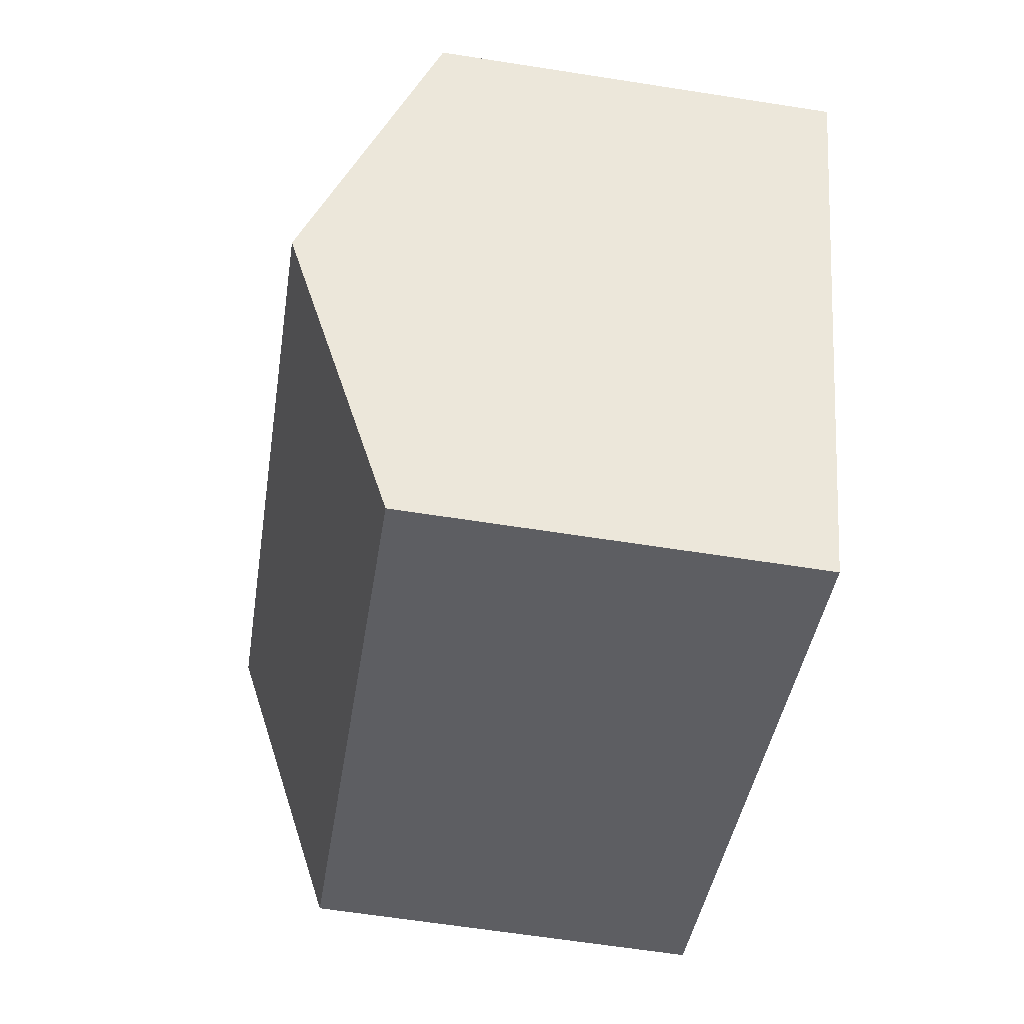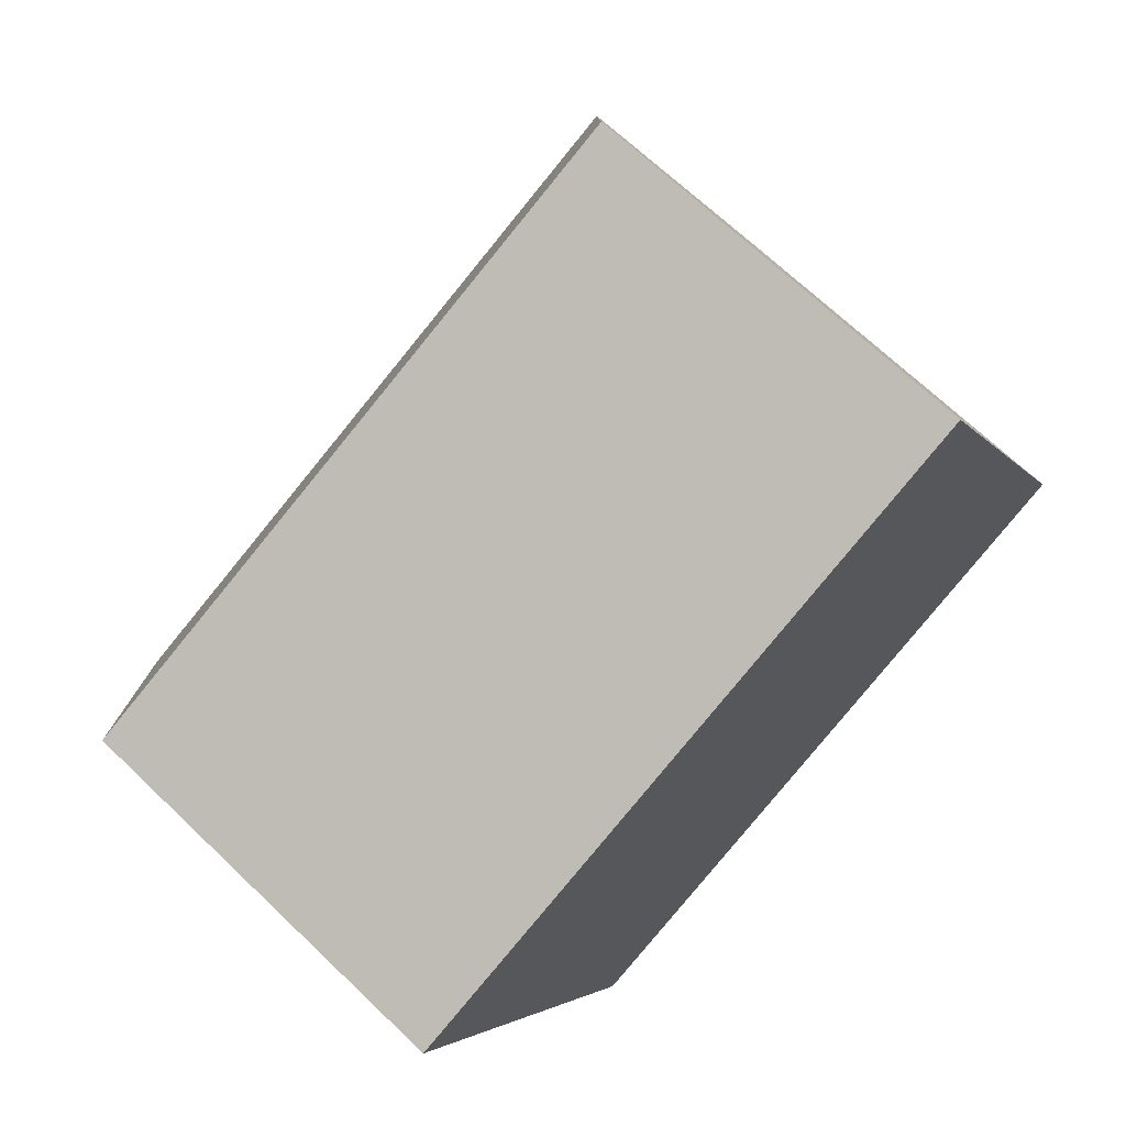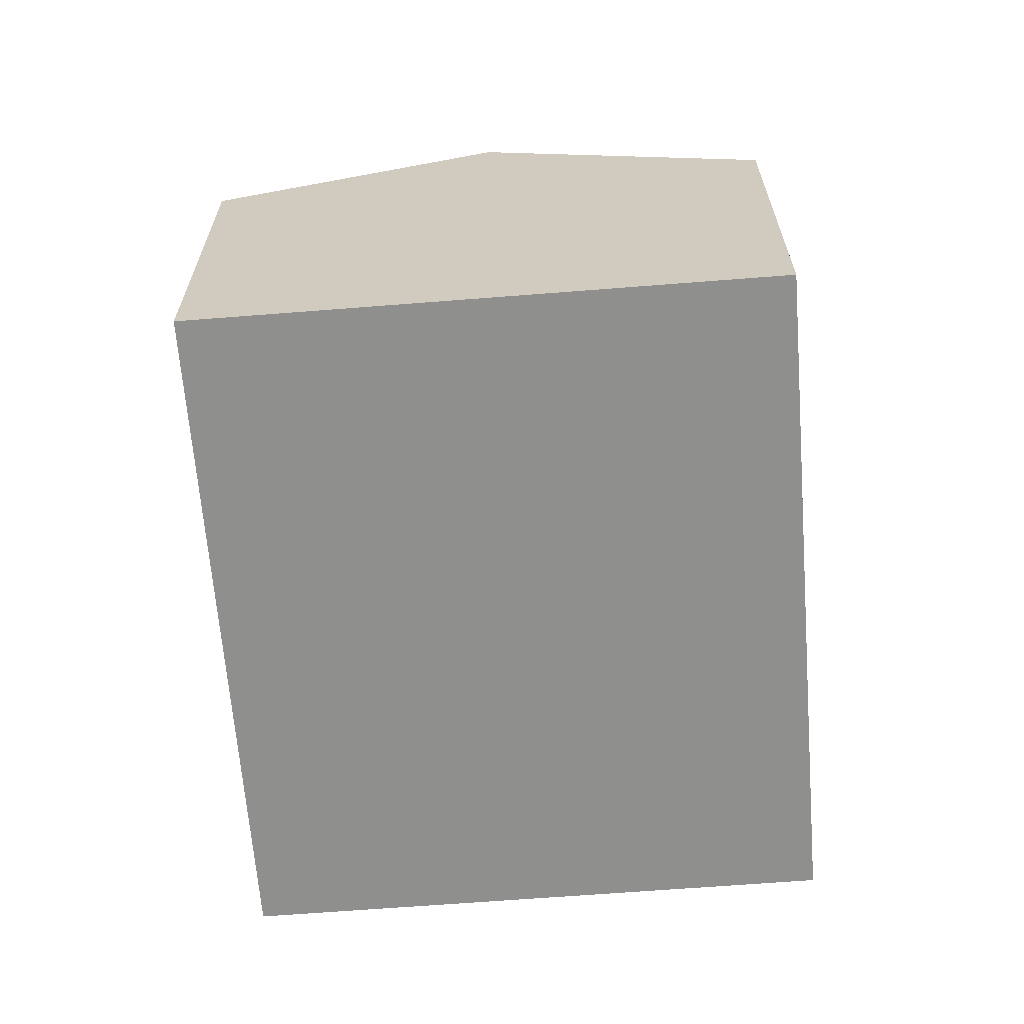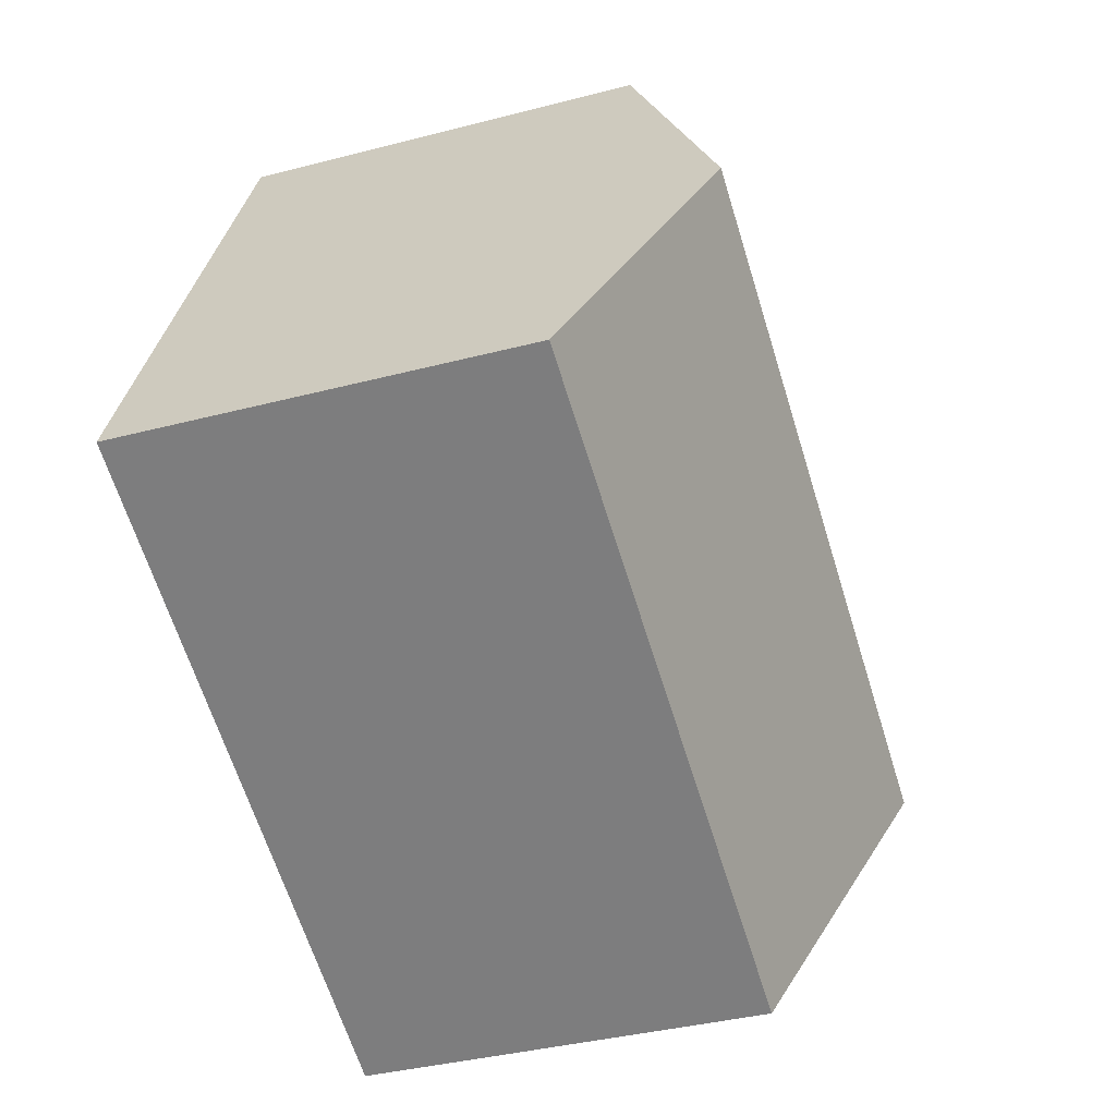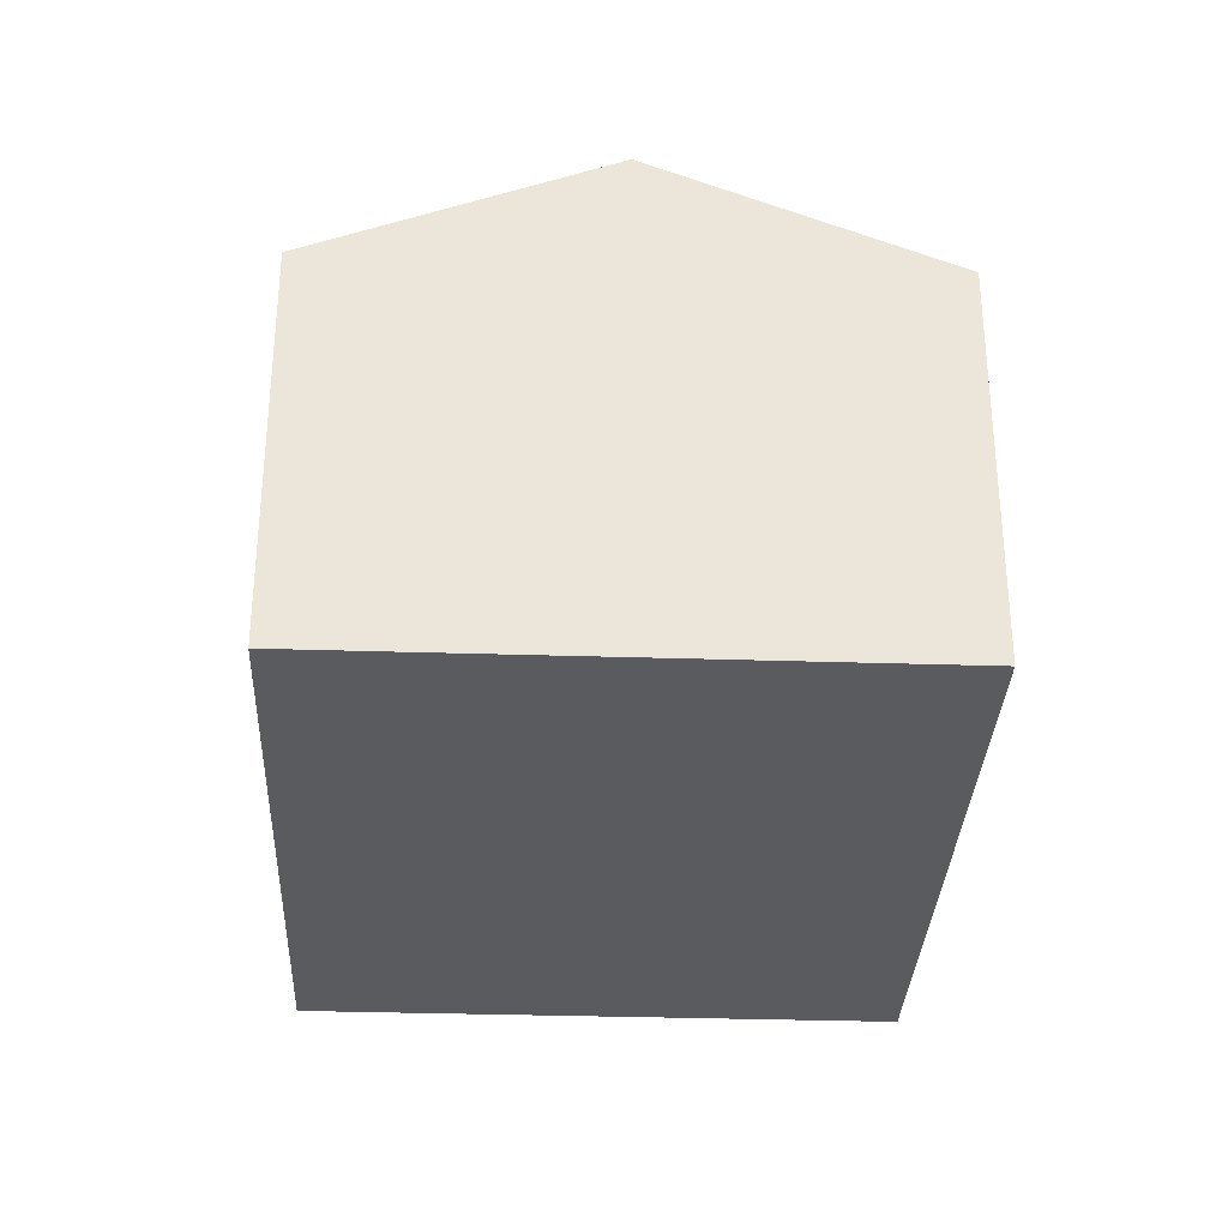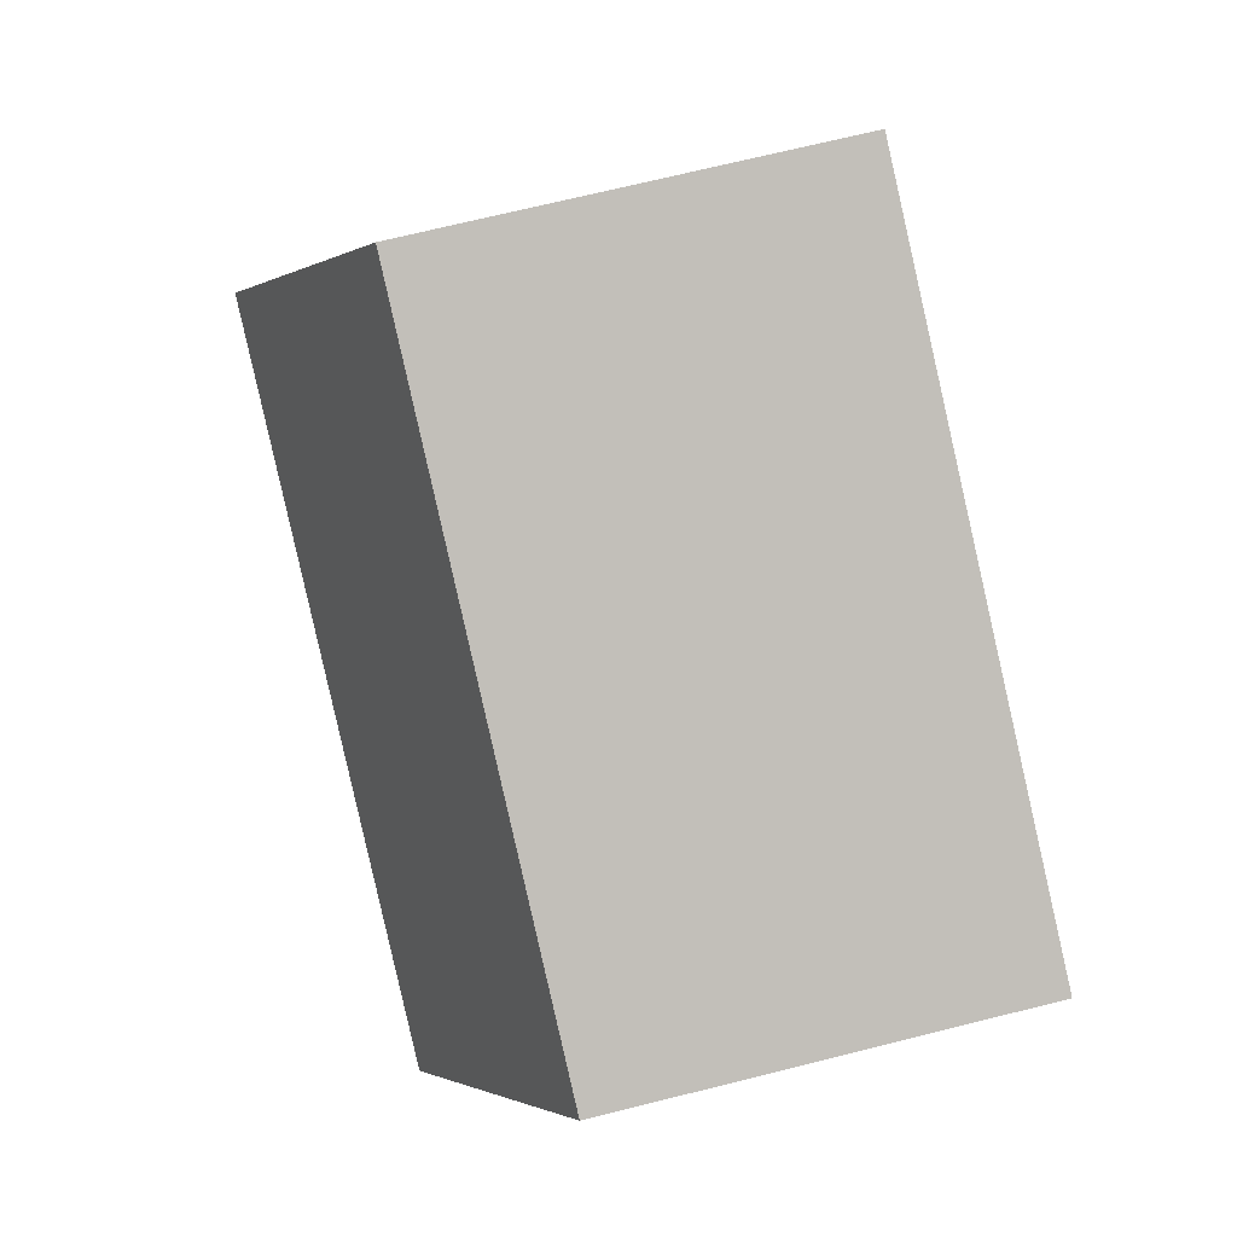
<metadata>
{"format":"obj","ext":"obj","renderer":"f3d","projection":"perspective","resolution":1024,"background":"white","views":[{"elev":-63.3,"azim":-99.0,"up":"+Z"},{"elev":68.6,"azim":-46.2,"up":"+Z"},{"elev":-65.3,"azim":70.4,"up":"+Y"},{"elev":-37.3,"azim":108.6,"up":"+Z"},{"elev":-32.2,"azim":63.3,"up":"+Y"},{"elev":70.5,"azim":-104.0,"up":"+Z"}]}
</metadata>
<code>
v  17.11 7.765 -5.179
v  2.396 10.06 -5.349
v  14.72 10.06 0.169
v  14.79 7.765 -6.219
v  4.791 7.765 -10.7
v  12.32 7.765 5.518
v  0 7.765 4.755e-16
v  4.791 6.55e-16 -10.7
v  2.396 3.275e-16 -5.349
v  0 0 0
v  12.32 -3.379e-16 5.518
v  14.72 -1.035e-17 0.169
v  17.11 3.171e-16 -5.179
v  14.79 3.808e-16 -6.219
g defaultobject
f 1 2 3
f 2 1 4
f 2 4 5
f 2 6 3
f 6 2 7
f 8 2 5
f 2 8 7
f 7 8 9
f 7 9 10
f 10 6 7
f 6 10 11
f 11 3 6
f 3 11 1
f 1 11 12
f 1 12 13
f 4 8 5
f 8 4 1
f 8 1 14
f 14 1 13
f 9 11 10
f 11 9 8
f 11 8 14
f 11 14 12
f 12 14 13

</code>
